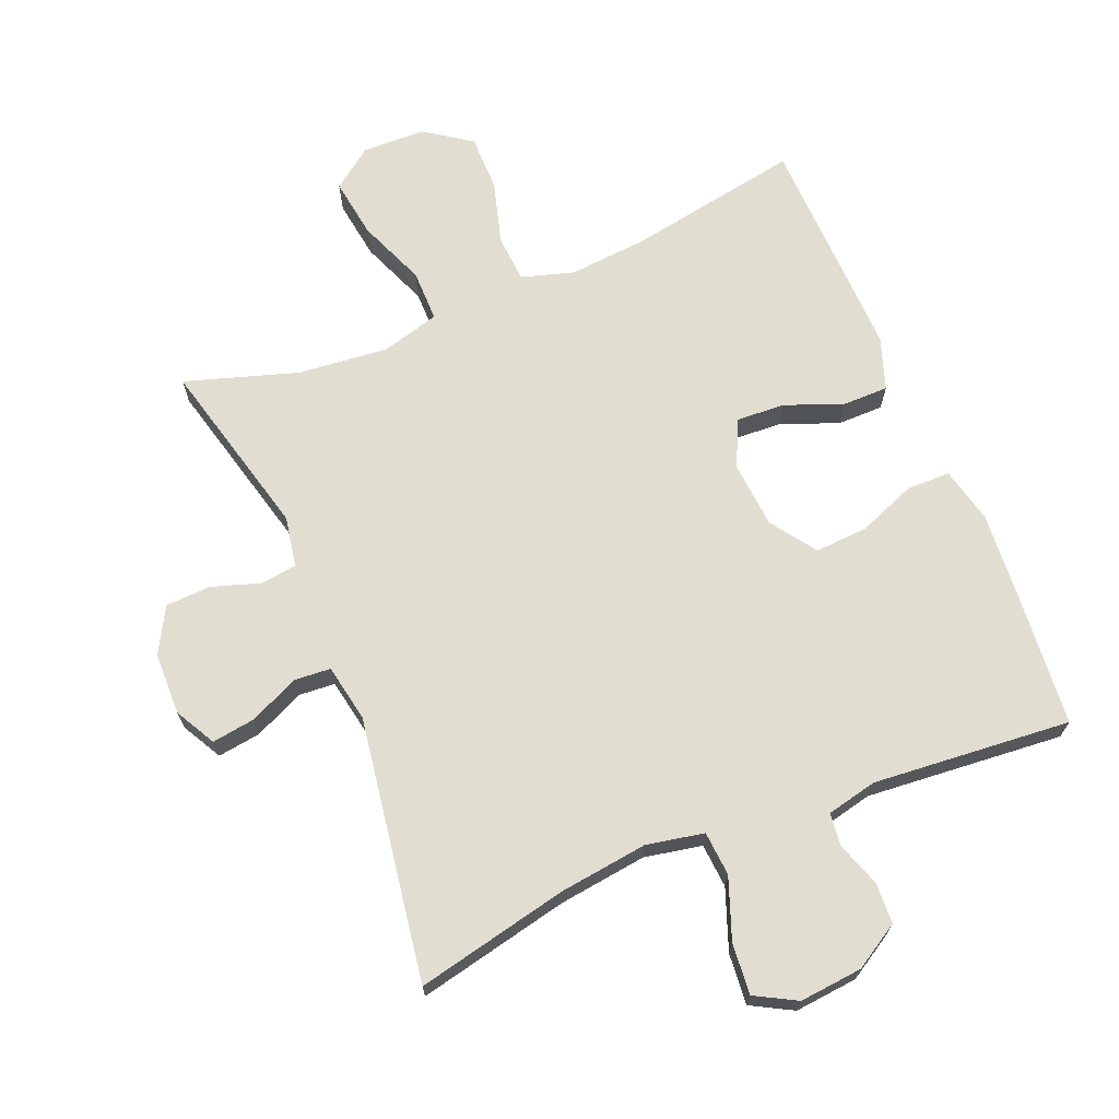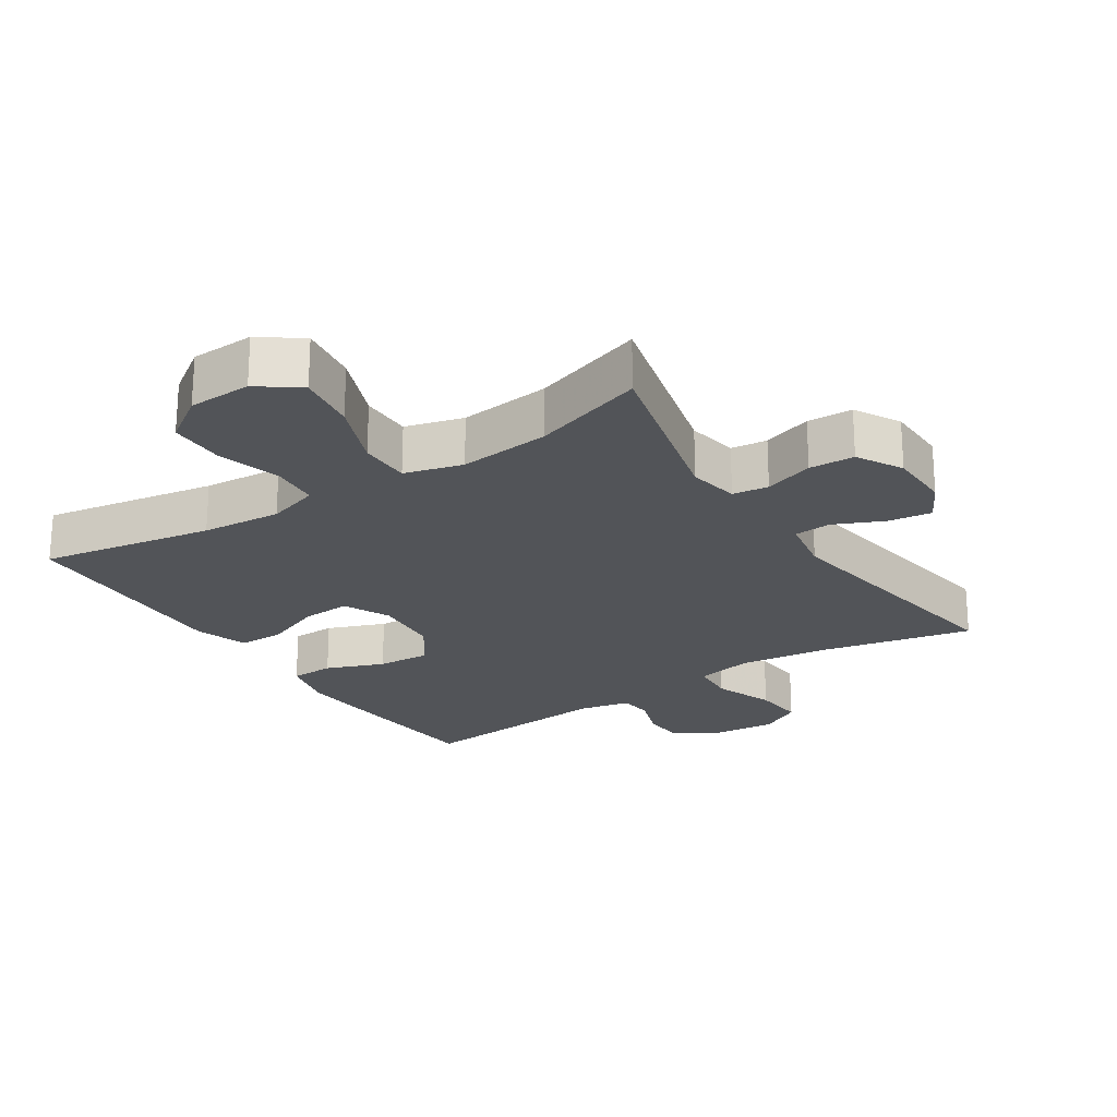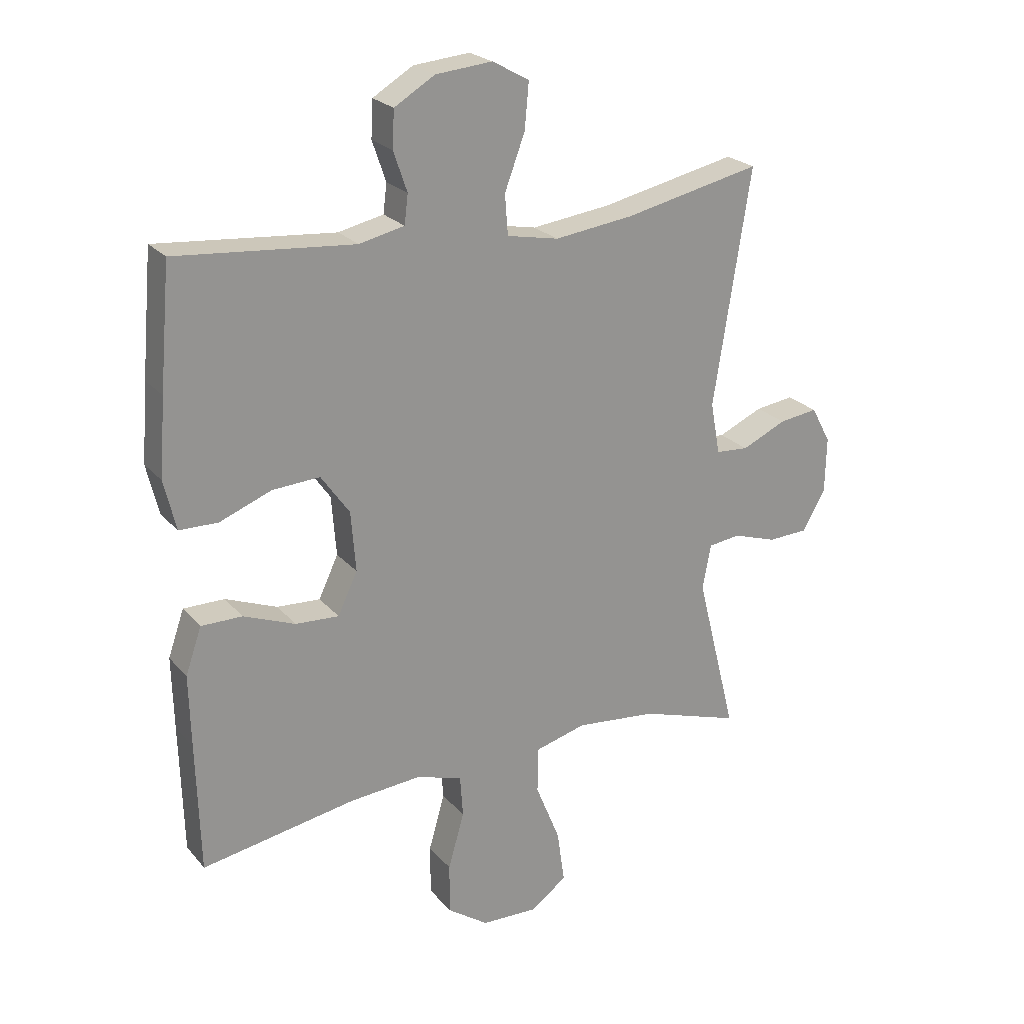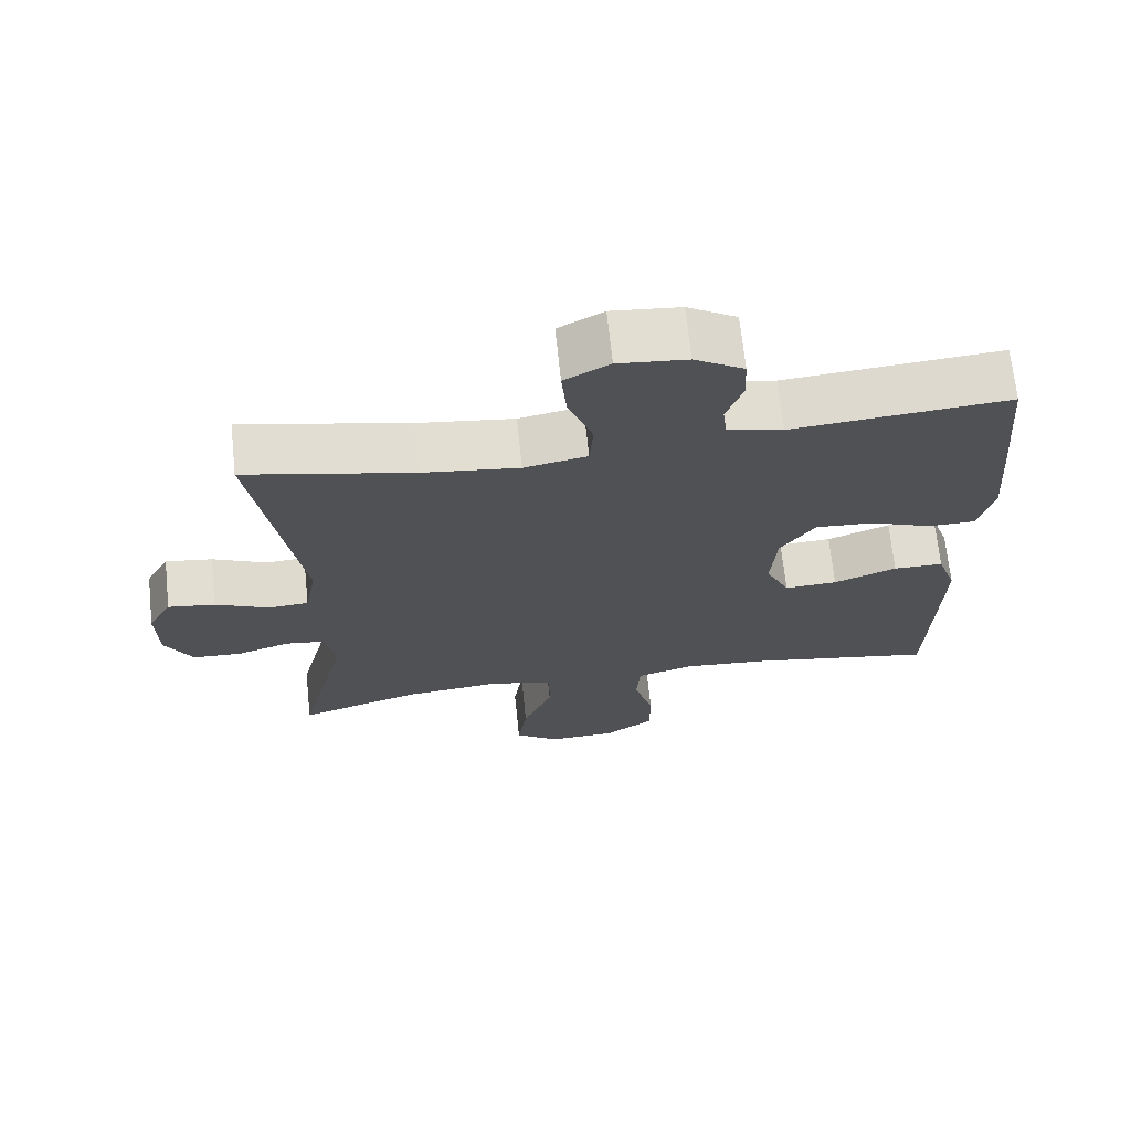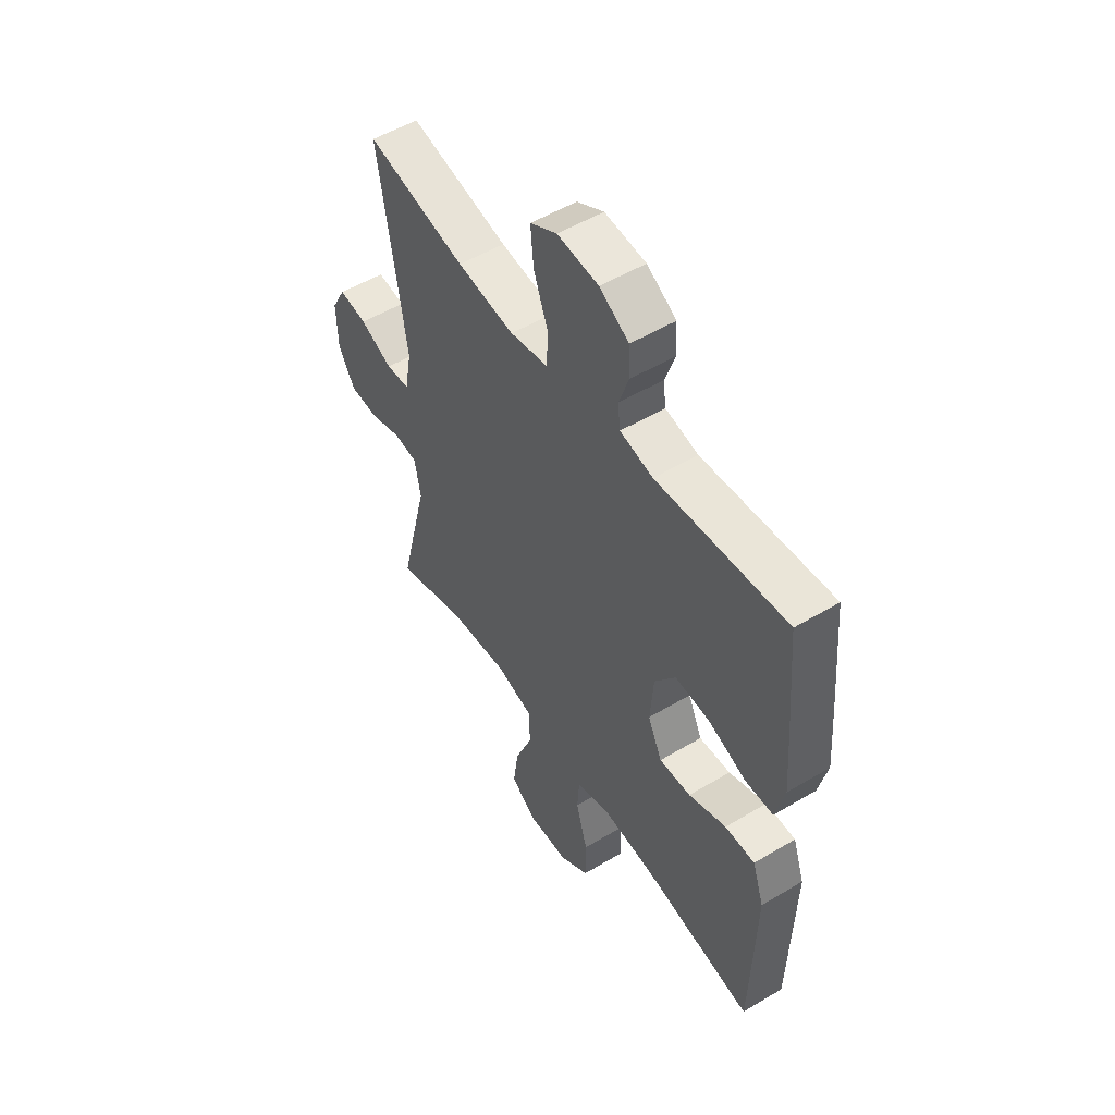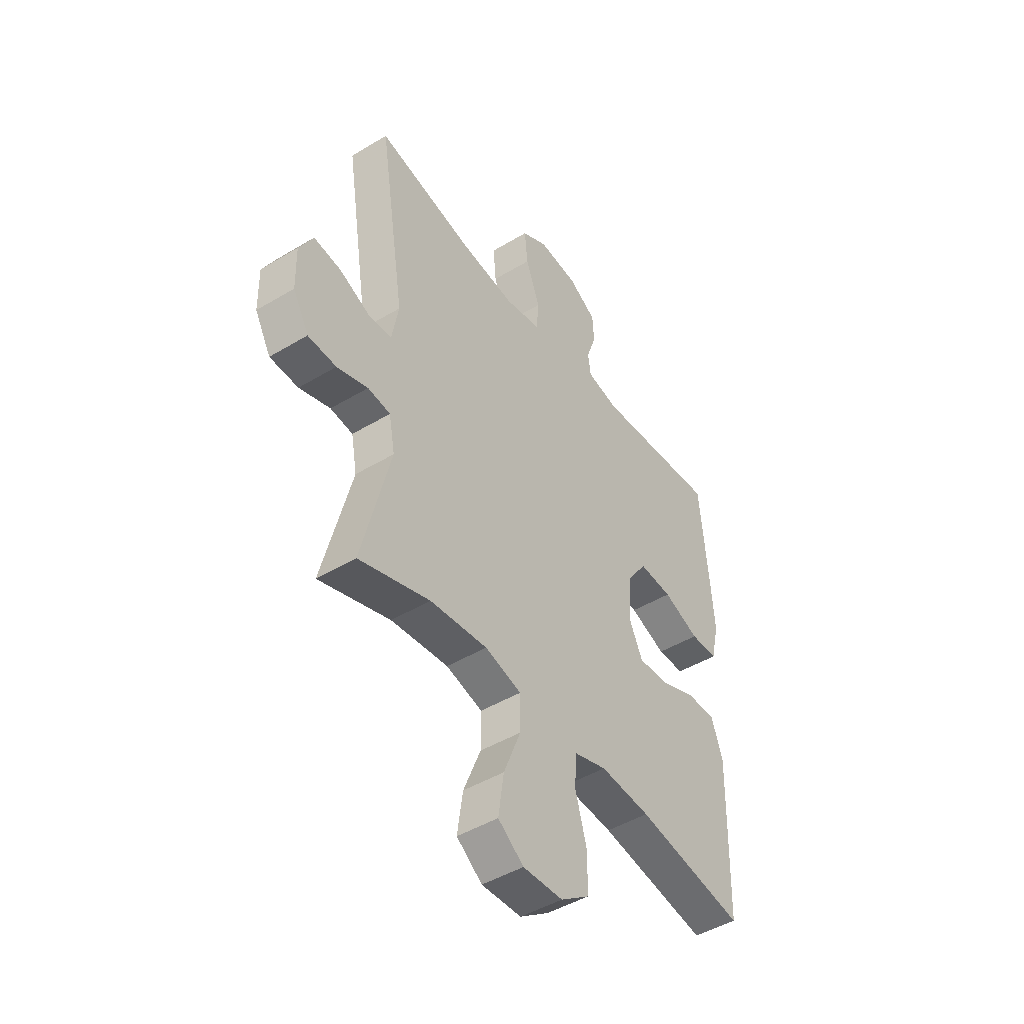
<metadata>
{"format":"obj","ext":"obj","renderer":"f3d","projection":"perspective","resolution":1024,"background":"white","views":[{"elev":68.8,"azim":-22.5,"up":"+Y"},{"elev":-23.0,"azim":-146.7,"up":"+Y"},{"elev":23.3,"azim":150.5,"up":"+Z"},{"elev":69.0,"azim":-6.0,"up":"+Z"},{"elev":52.8,"azim":57.3,"up":"+Z"},{"elev":-46.2,"azim":-55.4,"up":"+Z"}]}
</metadata>
<code>
v 0.5 0.07 0.5
v 0.518 0.07 0.296
v 0.528 0.07 0.166
v 0.508 0.07 0.082
v 0.443 0.07 0.081
v 0.356 0.07 0.115
v 0.276 0.07 0.12
v 0.228 0.07 0.052
v 0.22 0.07 -0.049
v 0.253 0.07 -0.119
v 0.326 0.07 -0.115
v 0.413 0.07 -0.081
v 0.482 0.07 -0.081
v 0.509 0.07 -0.159
v 0.506 0.07 -0.281
v 0.5 0.07 -0.5
v 0.24 0.07 -0.454
v 0.12 0.07 -0.444
v 0.042 0.07 -0.468
v 0.037 0.07 -0.539
v 0.064 0.07 -0.634
v 0.064 0.07 -0.719
v -0.005 0.07 -0.767
v -0.1 0.07 -0.77
v -0.161 0.07 -0.725
v -0.148 0.07 -0.635
v -0.107 0.07 -0.533
v -0.107 0.07 -0.456
v -0.194 0.07 -0.432
v -0.331 0.07 -0.446
v -0.5 0.07 -0.5
v -0.432 0.07 -0.229
v -0.446 0.07 -0.153
v -0.5 0.07 -0.146
v -0.574 0.07 -0.17
v -0.642 0.07 -0.167
v -0.68 0.07 -0.099
v -0.682 0.07 -0.005
v -0.649 0.07 0.056
v -0.584 0.07 0.047
v -0.509 0.07 0.013
v -0.454 0.07 0.017
v -0.438 0.07 0.104
v -0.5 0.07 0.5
v -0.27 0.07 0.45
v -0.137 0.07 0.433
v -0.05 0.07 0.45
v -0.045 0.07 0.517
v -0.079 0.07 0.608
v -0.086 0.07 0.685
v -0.024 0.07 0.719
v 0.071 0.07 0.71
v 0.139 0.07 0.669
v 0.142 0.07 0.607
v 0.119 0.07 0.54
v 0.125 0.07 0.491
v 0.201 0.07 0.474
v 0.5 0 0.5
v 0.518 0 0.296
v 0.528 0 0.166
v 0.508 0 0.082
v 0.443 0 0.081
v 0.356 0 0.115
v 0.276 0 0.12
v 0.228 0 0.052
v 0.22 0 -0.049
v 0.253 0 -0.119
v 0.326 0 -0.115
v 0.413 0 -0.081
v 0.482 0 -0.081
v 0.509 0 -0.159
v 0.506 0 -0.281
v 0.5 0 -0.5
v 0.24 0 -0.454
v 0.12 0 -0.444
v 0.042 0 -0.468
v 0.037 0 -0.539
v 0.064 0 -0.634
v 0.064 0 -0.719
v -0.005 0 -0.767
v -0.1 0 -0.77
v -0.161 0 -0.725
v -0.148 0 -0.635
v -0.107 0 -0.533
v -0.107 0 -0.456
v -0.194 0 -0.432
v -0.331 0 -0.446
v -0.5 0 -0.5
v -0.432 0 -0.229
v -0.446 0 -0.153
v -0.5 0 -0.146
v -0.574 0 -0.17
v -0.642 0 -0.167
v -0.68 0 -0.099
v -0.682 0 -0.005
v -0.649 0 0.056
v -0.584 0 0.047
v -0.509 0 0.013
v -0.454 0 0.017
v -0.438 0 0.104
v -0.5 0 0.5
v -0.27 0 0.45
v -0.137 0 0.433
v -0.05 0 0.45
v -0.045 0 0.517
v -0.079 0 0.608
v -0.086 0 0.685
v -0.024 0 0.719
v 0.071 0 0.71
v 0.139 0 0.669
v 0.142 0 0.607
v 0.119 0 0.54
v 0.125 0 0.491
v 0.201 0 0.474
f 52 53 54 55
f 52 55 56
f 51 52 56
f 48 49 50 51
f 47 48 51 56
f 43 44 45
f 42 43 45 46
f 38 39 40 41
f 38 41 42
f 37 38 42
f 34 35 36 37
f 33 34 37 42
f 32 33 42 46
f 30 31 32 46
f 24 25 26 27
f 24 27 28
f 23 24 28
f 20 21 22 23
f 19 20 23 28
f 18 19 28 29
f 14 15 16 17
f 14 17 18
f 11 12 13 14
f 10 11 14 18
f 9 10 18 29
f 3 4 5 6
f 3 6 7
f 57 1 2 3
f 47 56 57 3
f 8 9 29 30
f 7 8 30 46
f 3 7 46 47
f 112 111 110 109
f 113 112 109
f 113 109 108
f 108 107 106 105
f 113 108 105 104
f 102 101 100
f 103 102 100 99
f 98 97 96 95
f 99 98 95
f 99 95 94
f 94 93 92 91
f 99 94 91 90
f 103 99 90 89
f 103 89 88 87
f 84 83 82 81
f 85 84 81
f 85 81 80
f 80 79 78 77
f 85 80 77 76
f 86 85 76 75
f 74 73 72 71
f 75 74 71
f 71 70 69 68
f 75 71 68 67
f 86 75 67 66
f 63 62 61 60
f 64 63 60
f 60 59 58 114
f 60 114 113 104
f 87 86 66 65
f 103 87 65 64
f 104 103 64 60
f 1 58 59 2
f 2 59 60 3
f 3 60 61 4
f 4 61 62 5
f 5 62 63 6
f 6 63 64 7
f 7 64 65 8
f 8 65 66 9
f 9 66 67 10
f 10 67 68 11
f 11 68 69 12
f 12 69 70 13
f 13 70 71 14
f 14 71 72 15
f 15 72 73 16
f 16 73 74 17
f 17 74 75 18
f 18 75 76 19
f 19 76 77 20
f 20 77 78 21
f 21 78 79 22
f 22 79 80 23
f 23 80 81 24
f 24 81 82 25
f 25 82 83 26
f 26 83 84 27
f 27 84 85 28
f 28 85 86 29
f 29 86 87 30
f 30 87 88 31
f 31 88 89 32
f 32 89 90 33
f 33 90 91 34
f 34 91 92 35
f 35 92 93 36
f 36 93 94 37
f 37 94 95 38
f 38 95 96 39
f 39 96 97 40
f 40 97 98 41
f 41 98 99 42
f 42 99 100 43
f 43 100 101 44
f 44 101 102 45
f 45 102 103 46
f 46 103 104 47
f 47 104 105 48
f 48 105 106 49
f 49 106 107 50
f 50 107 108 51
f 51 108 109 52
f 52 109 110 53
f 53 110 111 54
f 54 111 112 55
f 55 112 113 56
f 56 113 114 57
f 57 114 58 1

</code>
